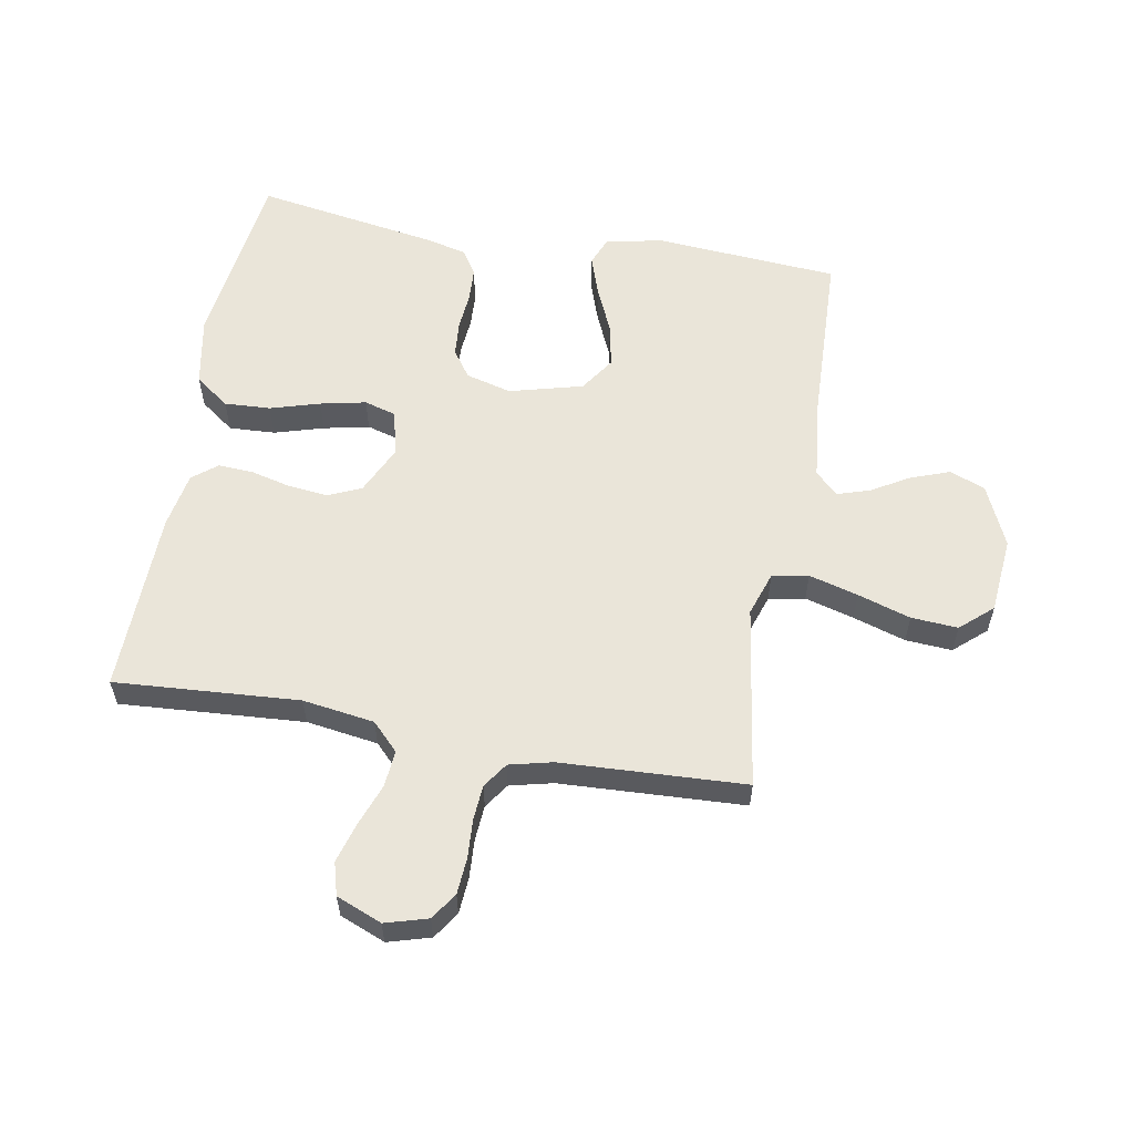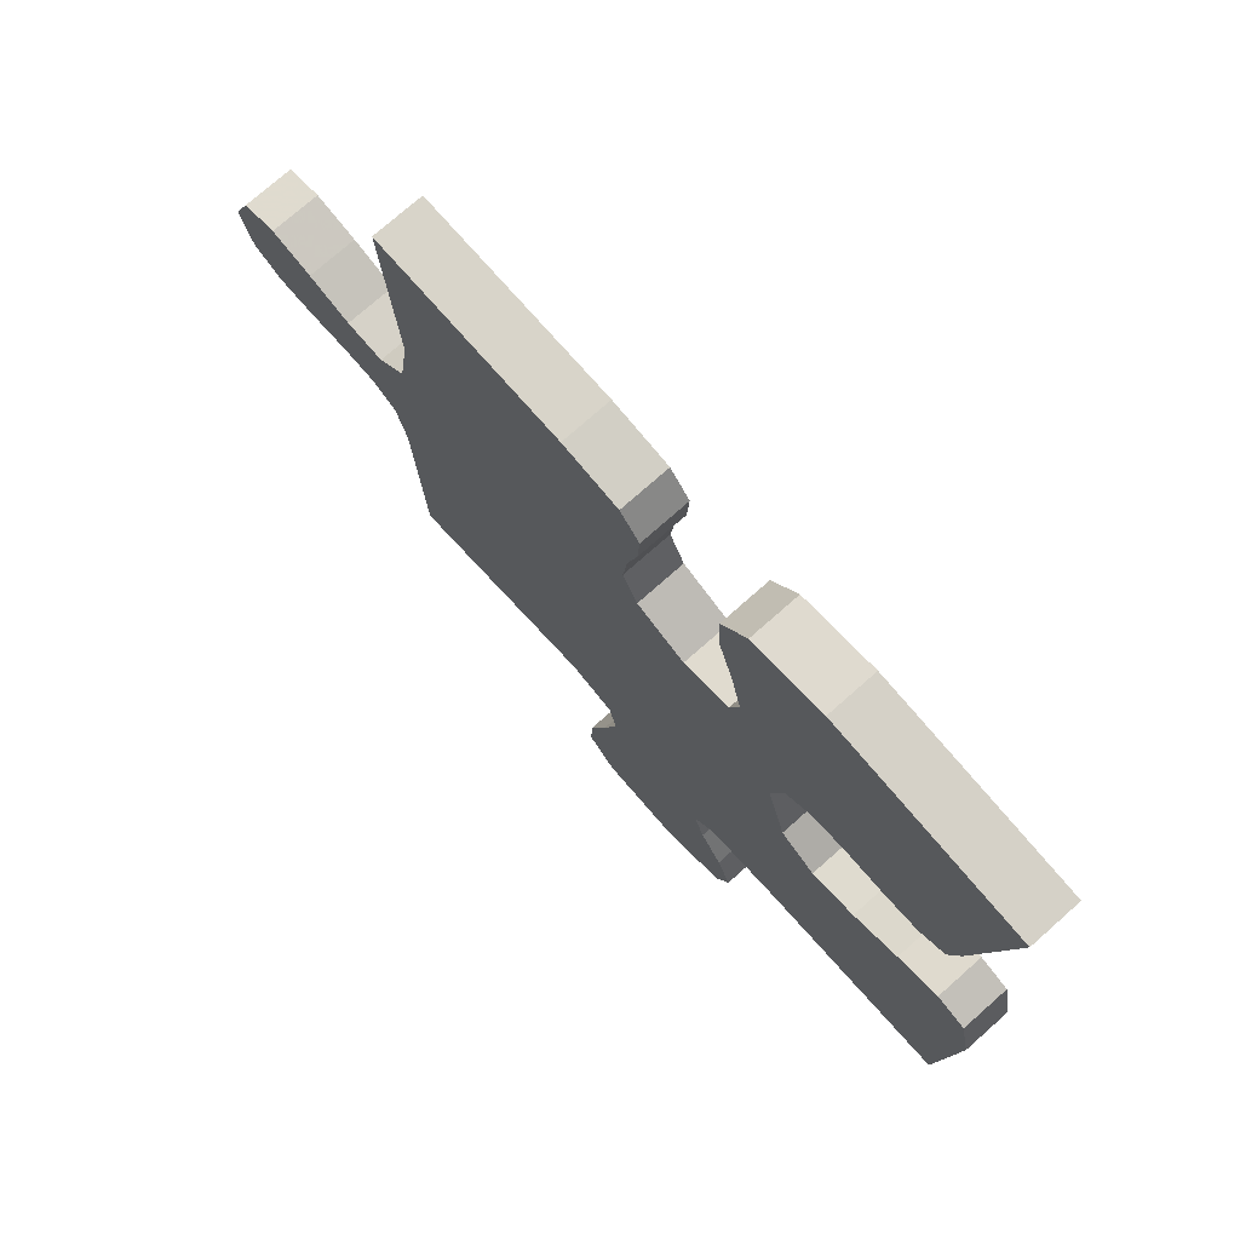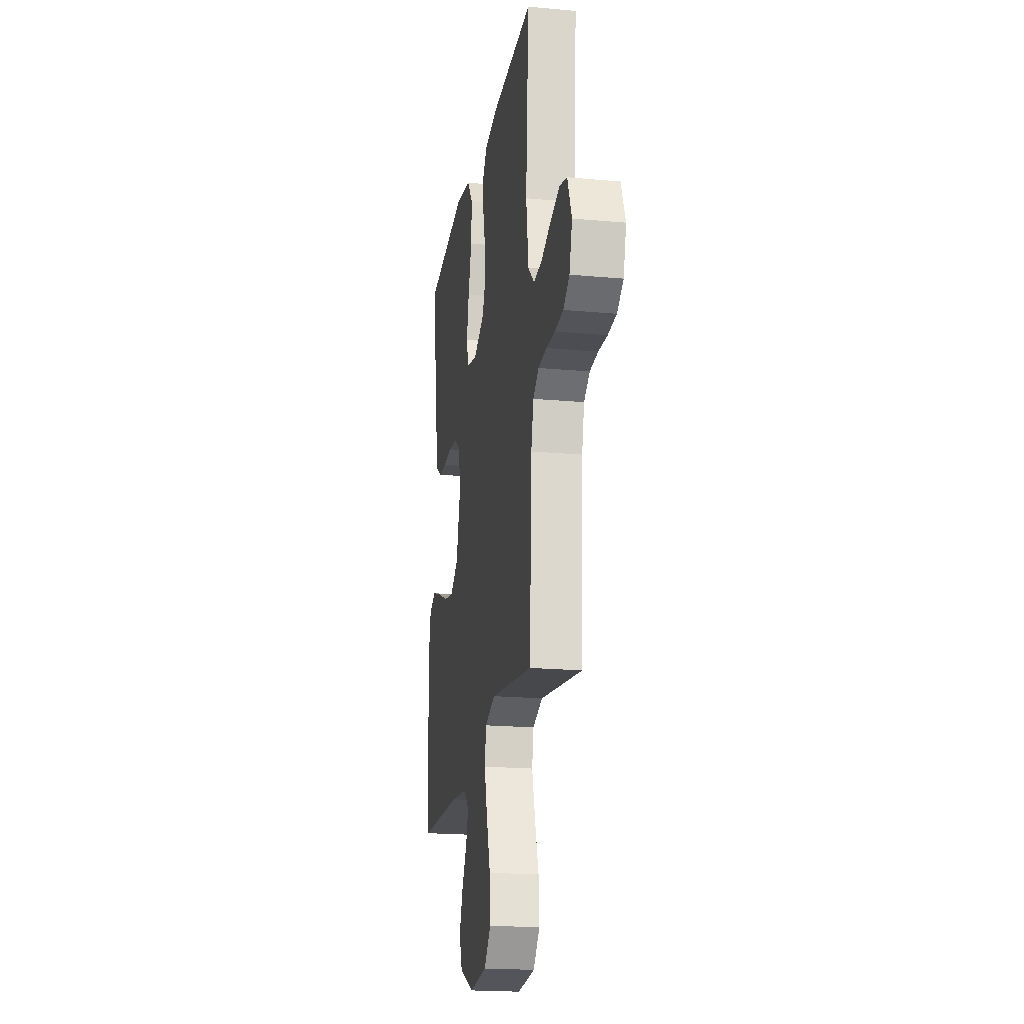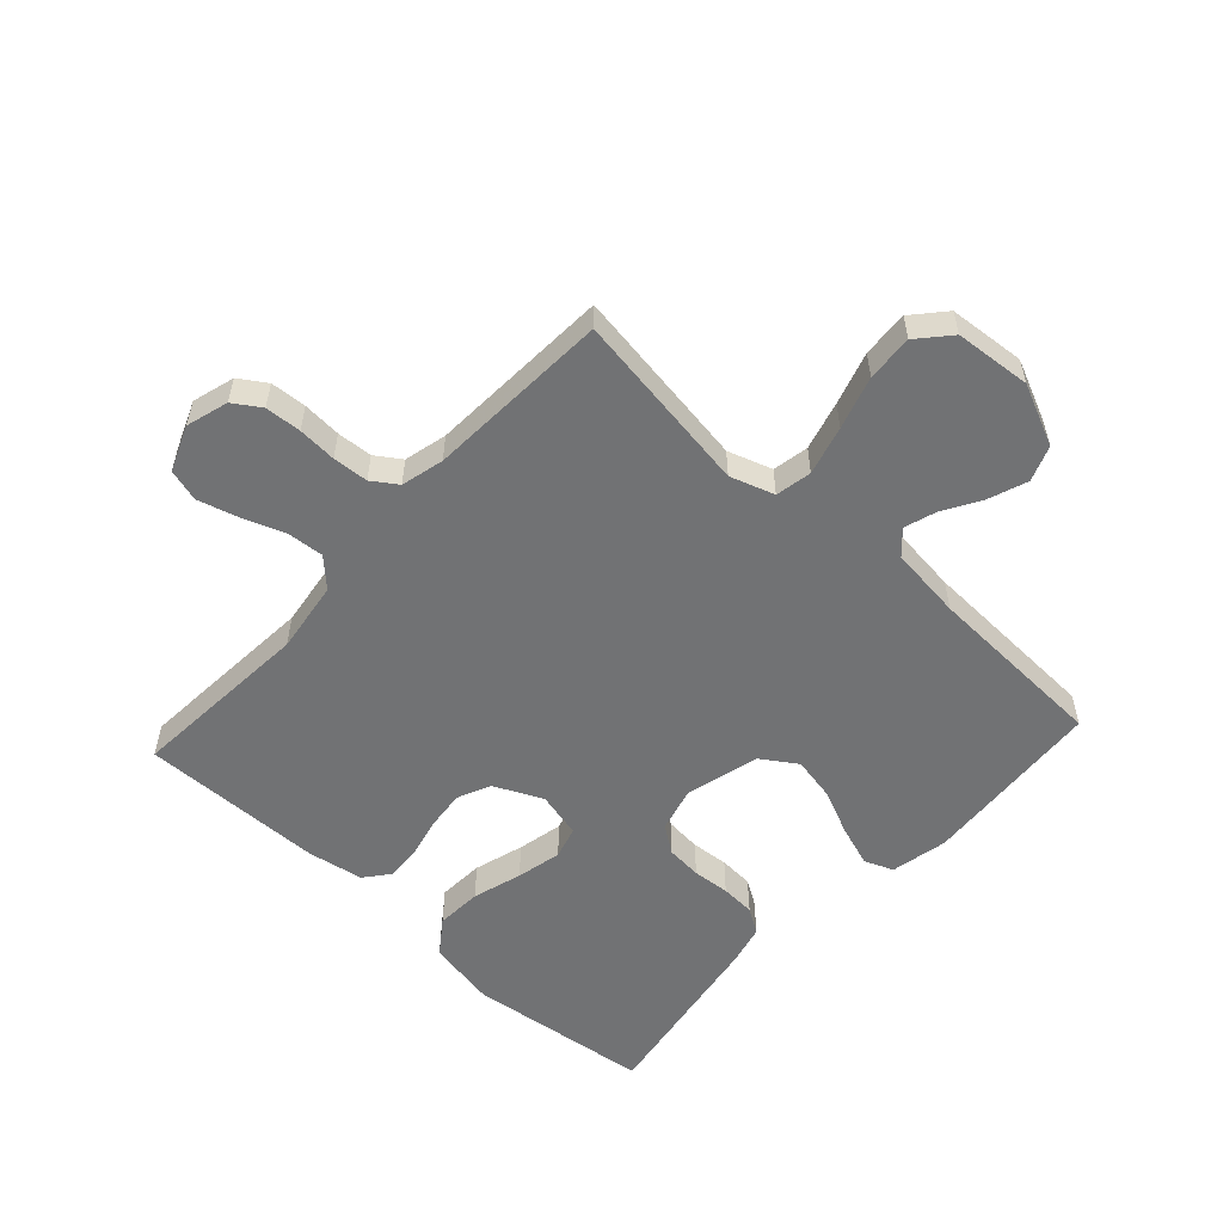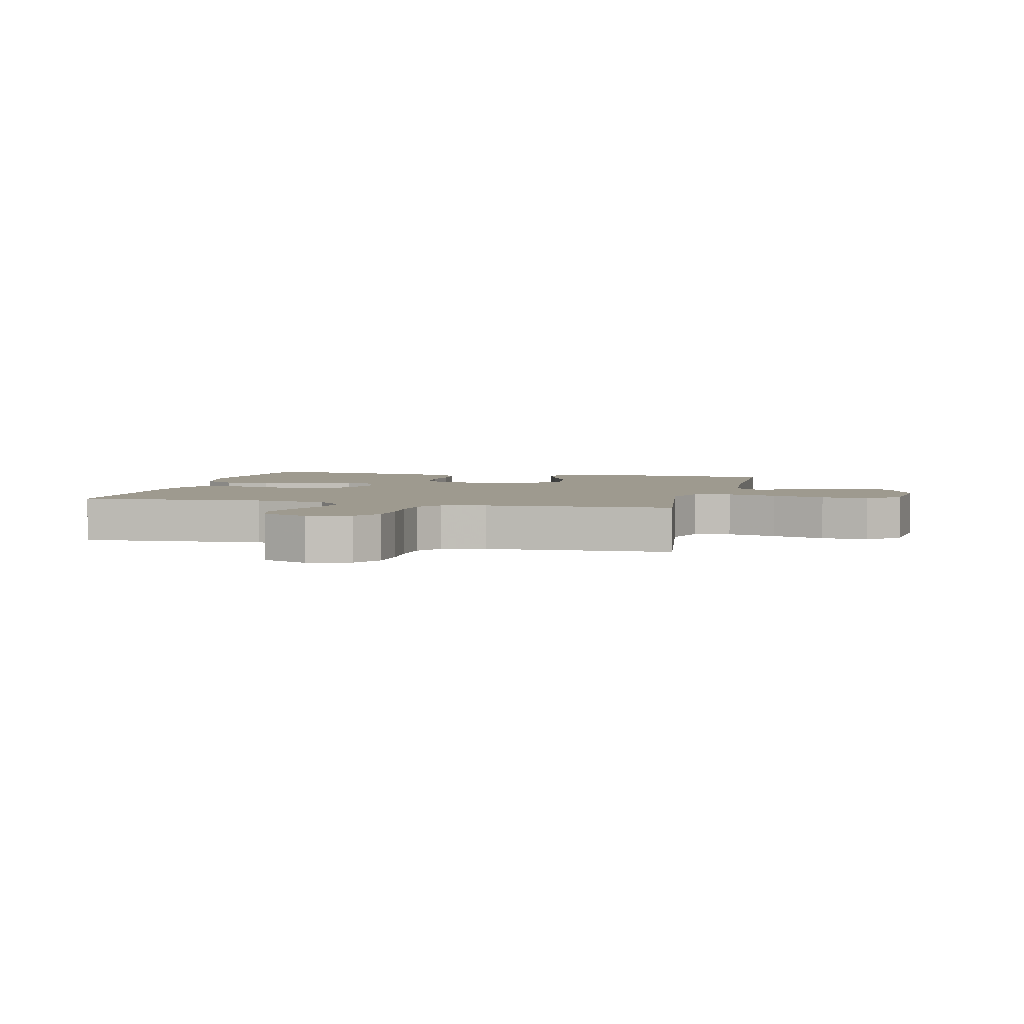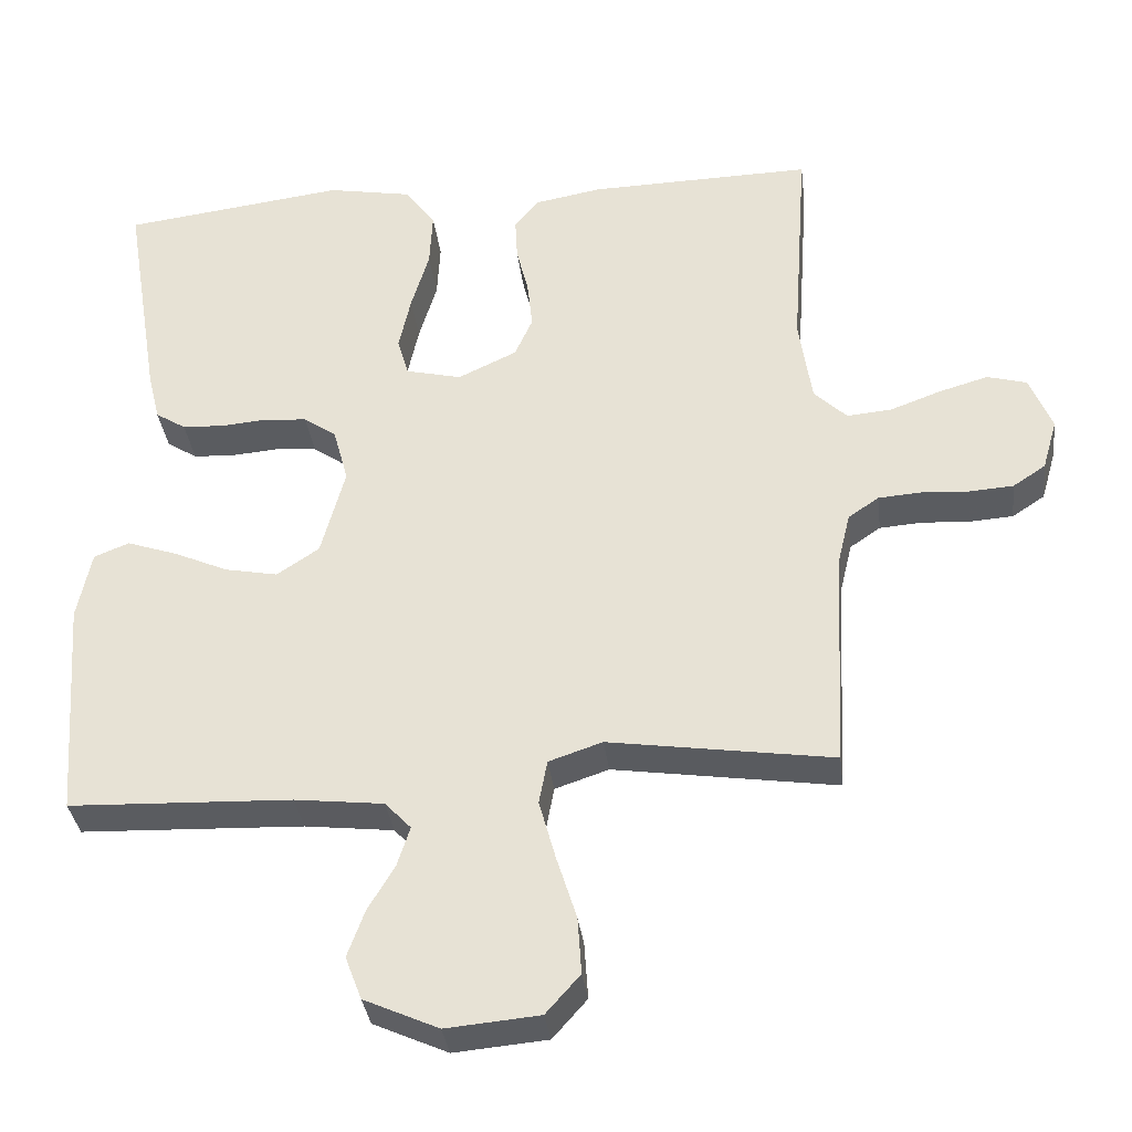
<metadata>
{"format":"obj","ext":"obj","renderer":"f3d","projection":"perspective","resolution":1024,"background":"white","views":[{"elev":57.9,"azim":100.2,"up":"+Y"},{"elev":75.0,"azim":-131.5,"up":"+Z"},{"elev":-20.0,"azim":80.5,"up":"+Z"},{"elev":-55.4,"azim":137.4,"up":"+Y"},{"elev":3.8,"azim":103.8,"up":"+Y"},{"elev":-34.6,"azim":7.0,"up":"+Z"}]}
</metadata>
<code>
v 0.5 0.07 -0.5
v 0.2 0.07 -0.455
v 0.128 0.07 -0.479
v 0.117 0.07 -0.538
v 0.139 0.07 -0.618
v 0.166 0.07 -0.704
v 0.171 0.07 -0.78
v 0.125 0.07 -0.832
v 0 0.07 -0.843
v -0.1 0.07 -0.798
v -0.122 0.07 -0.74
v -0.099 0.07 -0.677
v -0.063 0.07 -0.616
v -0.046 0.07 -0.563
v -0.081 0.07 -0.526
v -0.2 0.07 -0.512
v -0.5 0.07 -0.5
v -0.522 0.07 -0.2
v -0.503 0.07 -0.107
v -0.456 0.07 -0.088
v -0.389 0.07 -0.111
v -0.315 0.07 -0.144
v -0.244 0.07 -0.158
v -0.187 0.07 -0.12
v -0.155 0.07 0
v -0.175 0.07 0.074
v -0.219 0.07 0.105
v -0.277 0.07 0.11
v -0.338 0.07 0.105
v -0.394 0.07 0.108
v -0.435 0.07 0.134
v -0.451 0.07 0.2
v -0.5 0.07 0.5
v -0.2 0.07 0.537
v -0.087 0.07 0.516
v -0.046 0.07 0.46
v -0.05 0.07 0.385
v -0.074 0.07 0.304
v -0.09 0.07 0.23
v -0.075 0.07 0.178
v 0 0.07 0.16
v 0.079 0.07 0.197
v 0.103 0.07 0.251
v 0.096 0.07 0.316
v 0.08 0.07 0.381
v 0.077 0.07 0.438
v 0.109 0.07 0.478
v 0.2 0.07 0.494
v 0.5 0.07 0.5
v 0.479 0.07 0.2
v 0.496 0.07 0.083
v 0.54 0.07 0.04
v 0.6 0.07 0.045
v 0.668 0.07 0.07
v 0.734 0.07 0.089
v 0.787 0.07 0.074
v 0.817 0.07 0
v 0.797 0.07 -0.069
v 0.753 0.07 -0.098
v 0.694 0.07 -0.102
v 0.631 0.07 -0.098
v 0.573 0.07 -0.102
v 0.532 0.07 -0.13
v 0.515 0.07 -0.2
v 0.5 0 -0.5
v 0.2 0 -0.455
v 0.128 0 -0.479
v 0.117 0 -0.538
v 0.139 0 -0.618
v 0.166 0 -0.704
v 0.171 0 -0.78
v 0.125 0 -0.832
v 0 0 -0.843
v -0.1 0 -0.798
v -0.122 0 -0.74
v -0.099 0 -0.677
v -0.063 0 -0.616
v -0.046 0 -0.563
v -0.081 0 -0.526
v -0.2 0 -0.512
v -0.5 0 -0.5
v -0.522 0 -0.2
v -0.503 0 -0.107
v -0.456 0 -0.088
v -0.389 0 -0.111
v -0.315 0 -0.144
v -0.244 0 -0.158
v -0.187 0 -0.12
v -0.155 0 0
v -0.175 0 0.074
v -0.219 0 0.105
v -0.277 0 0.11
v -0.338 0 0.105
v -0.394 0 0.108
v -0.435 0 0.134
v -0.451 0 0.2
v -0.5 0 0.5
v -0.2 0 0.537
v -0.087 0 0.516
v -0.046 0 0.46
v -0.05 0 0.385
v -0.074 0 0.304
v -0.09 0 0.23
v -0.075 0 0.178
v 0 0 0.16
v 0.079 0 0.197
v 0.103 0 0.251
v 0.096 0 0.316
v 0.08 0 0.381
v 0.077 0 0.438
v 0.109 0 0.478
v 0.2 0 0.494
v 0.5 0 0.5
v 0.479 0 0.2
v 0.496 0 0.083
v 0.54 0 0.04
v 0.6 0 0.045
v 0.668 0 0.07
v 0.734 0 0.089
v 0.787 0 0.074
v 0.817 0 0
v 0.797 0 -0.069
v 0.753 0 -0.098
v 0.694 0 -0.102
v 0.631 0 -0.098
v 0.573 0 -0.102
v 0.532 0 -0.13
v 0.515 0 -0.2
f 59 60 61
f 58 59 61
f 57 58 61
f 56 57 61
f 55 56 61
f 54 55 61
f 53 54 61
f 52 53 61 62
f 51 52 62 63
f 48 49 50
f 47 48 50
f 46 47 50
f 45 46 50
f 44 45 50
f 43 44 50 51
f 51 63 64
f 43 51 64
f 42 43 64
f 36 37 38
f 35 36 38
f 34 35 38
f 33 34 38
f 32 33 38
f 31 32 38
f 30 31 38
f 29 30 38
f 28 29 38
f 27 28 38 39
f 26 27 39 40
f 20 21 22
f 19 20 22
f 18 19 22
f 17 18 22
f 16 17 22
f 15 16 22 23
f 14 15 23 24
f 11 12 13
f 10 11 13
f 9 10 13
f 8 9 13
f 7 8 13
f 6 7 13
f 5 6 13
f 4 5 13 14
f 14 24 25
f 4 14 25
f 3 4 25
f 64 1 2
f 42 64 2
f 41 42 2
f 26 40 41
f 25 26 41
f 3 25 41
f 2 3 41
f 125 124 123
f 125 123 122
f 125 122 121
f 125 121 120
f 125 120 119
f 125 119 118
f 125 118 117
f 126 125 117 116
f 127 126 116 115
f 114 113 112
f 114 112 111
f 114 111 110
f 114 110 109
f 114 109 108
f 115 114 108 107
f 128 127 115
f 128 115 107
f 128 107 106
f 102 101 100
f 102 100 99
f 102 99 98
f 102 98 97
f 102 97 96
f 102 96 95
f 102 95 94
f 102 94 93
f 102 93 92
f 103 102 92 91
f 104 103 91 90
f 86 85 84
f 86 84 83
f 86 83 82
f 86 82 81
f 86 81 80
f 87 86 80 79
f 88 87 79 78
f 77 76 75
f 77 75 74
f 77 74 73
f 77 73 72
f 77 72 71
f 77 71 70
f 77 70 69
f 78 77 69 68
f 89 88 78
f 89 78 68
f 89 68 67
f 66 65 128
f 66 128 106
f 66 106 105
f 105 104 90
f 105 90 89
f 105 89 67
f 105 67 66
f 1 65 66 2
f 2 66 67 3
f 3 67 68 4
f 4 68 69 5
f 5 69 70 6
f 6 70 71 7
f 7 71 72 8
f 8 72 73 9
f 9 73 74 10
f 10 74 75 11
f 11 75 76 12
f 12 76 77 13
f 13 77 78 14
f 14 78 79 15
f 15 79 80 16
f 16 80 81 17
f 17 81 82 18
f 18 82 83 19
f 19 83 84 20
f 20 84 85 21
f 21 85 86 22
f 22 86 87 23
f 23 87 88 24
f 24 88 89 25
f 25 89 90 26
f 26 90 91 27
f 27 91 92 28
f 28 92 93 29
f 29 93 94 30
f 30 94 95 31
f 31 95 96 32
f 32 96 97 33
f 33 97 98 34
f 34 98 99 35
f 35 99 100 36
f 36 100 101 37
f 37 101 102 38
f 38 102 103 39
f 39 103 104 40
f 40 104 105 41
f 41 105 106 42
f 42 106 107 43
f 43 107 108 44
f 44 108 109 45
f 45 109 110 46
f 46 110 111 47
f 47 111 112 48
f 48 112 113 49
f 49 113 114 50
f 50 114 115 51
f 51 115 116 52
f 52 116 117 53
f 53 117 118 54
f 54 118 119 55
f 55 119 120 56
f 56 120 121 57
f 57 121 122 58
f 58 122 123 59
f 59 123 124 60
f 60 124 125 61
f 61 125 126 62
f 62 126 127 63
f 63 127 128 64
f 64 128 65 1

</code>
